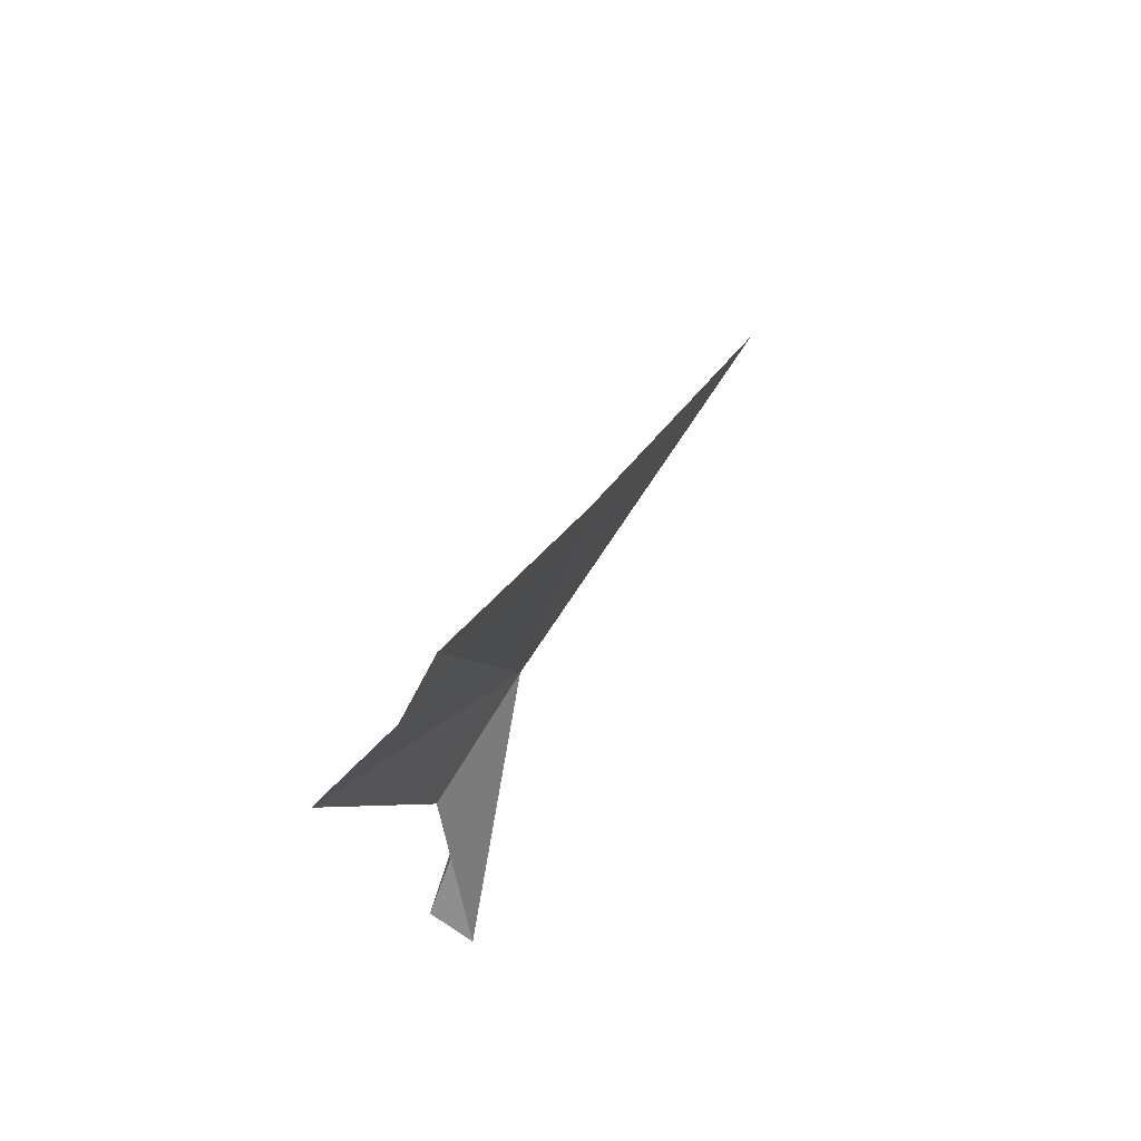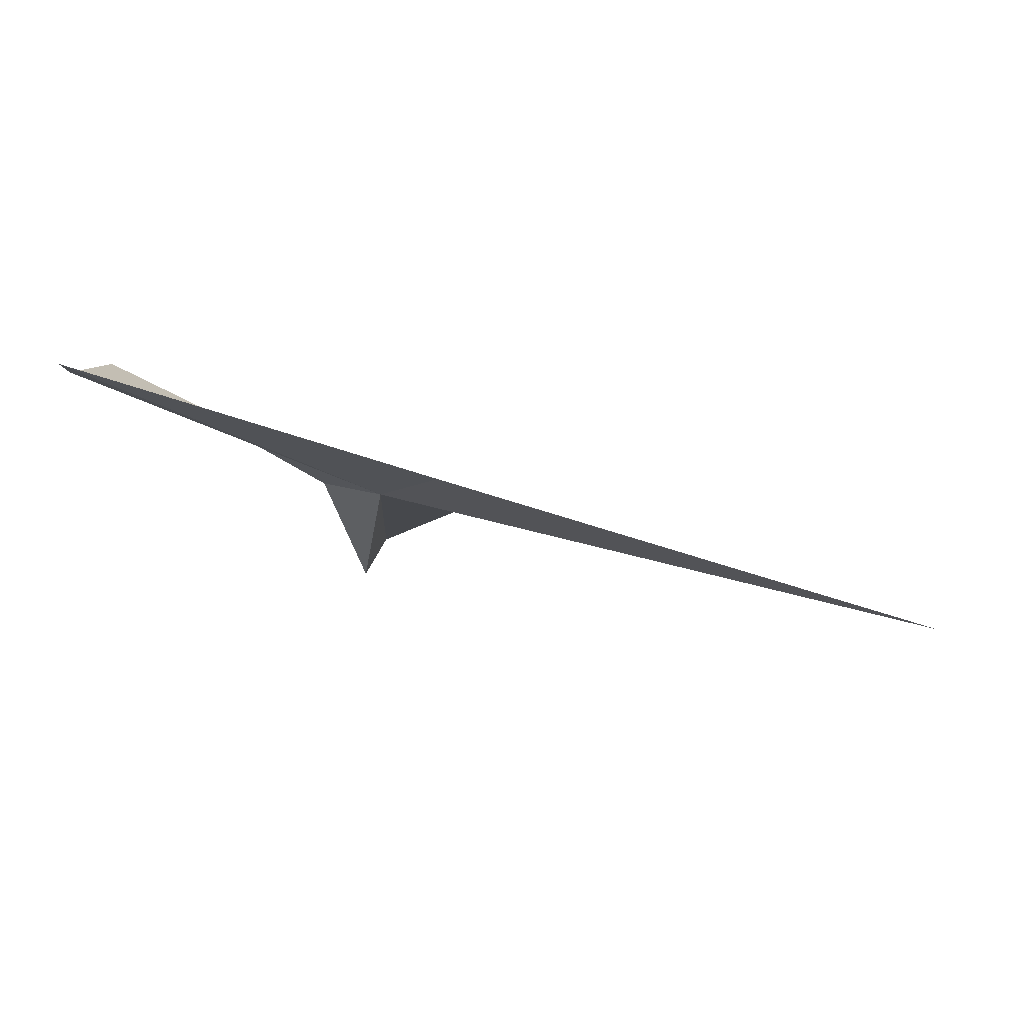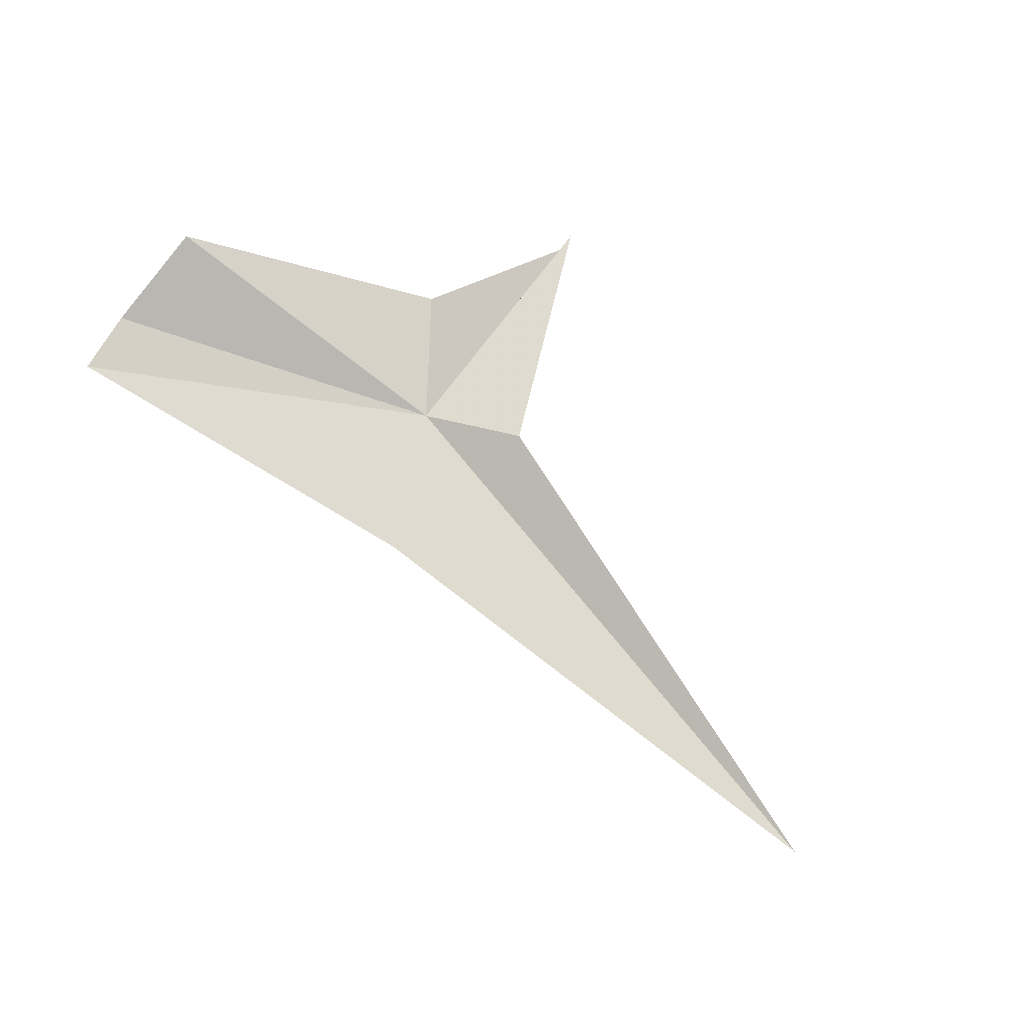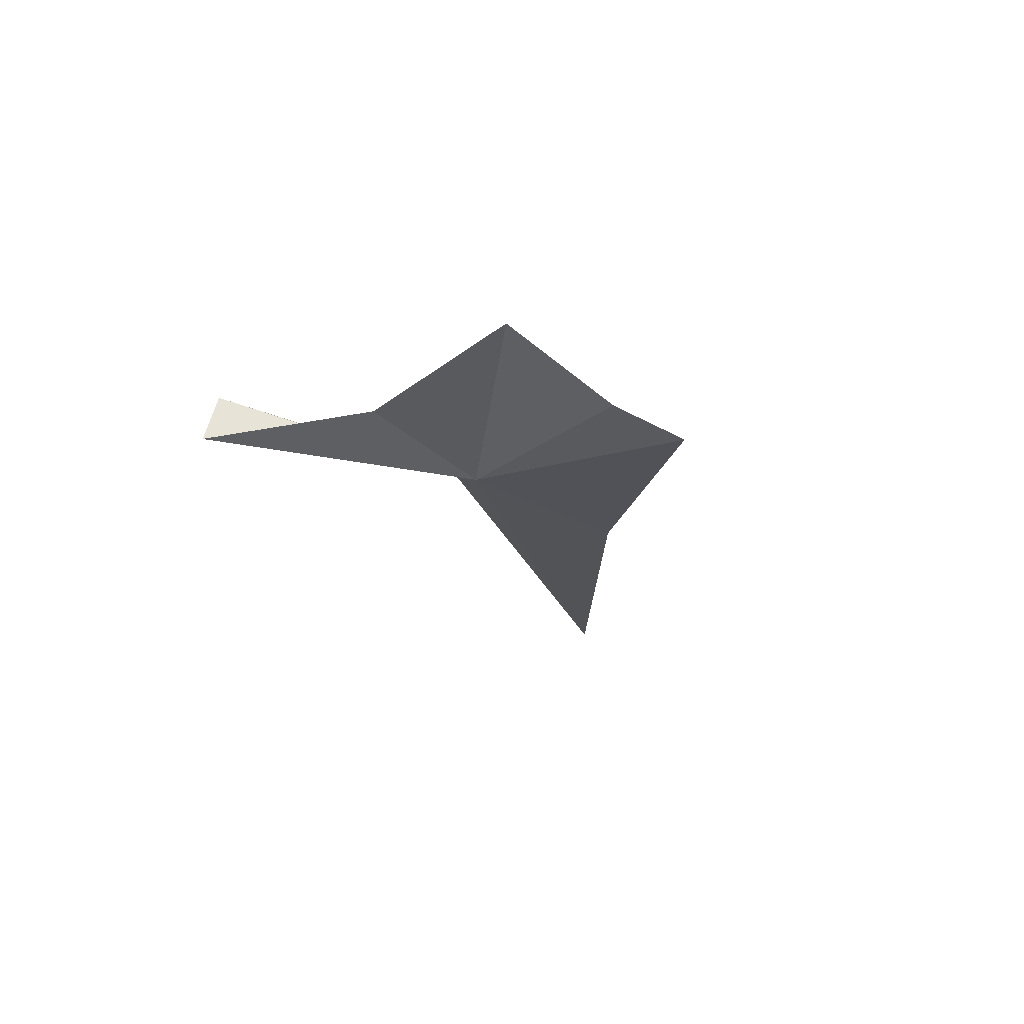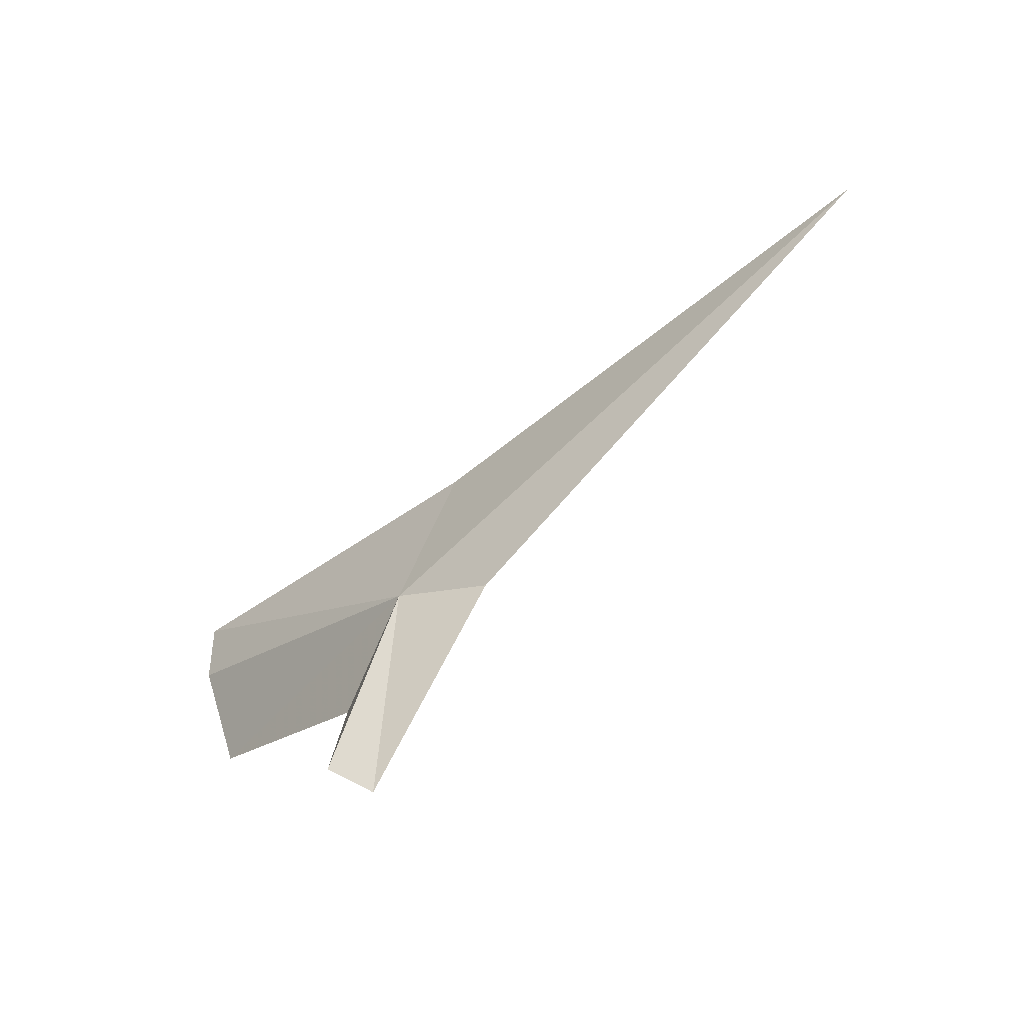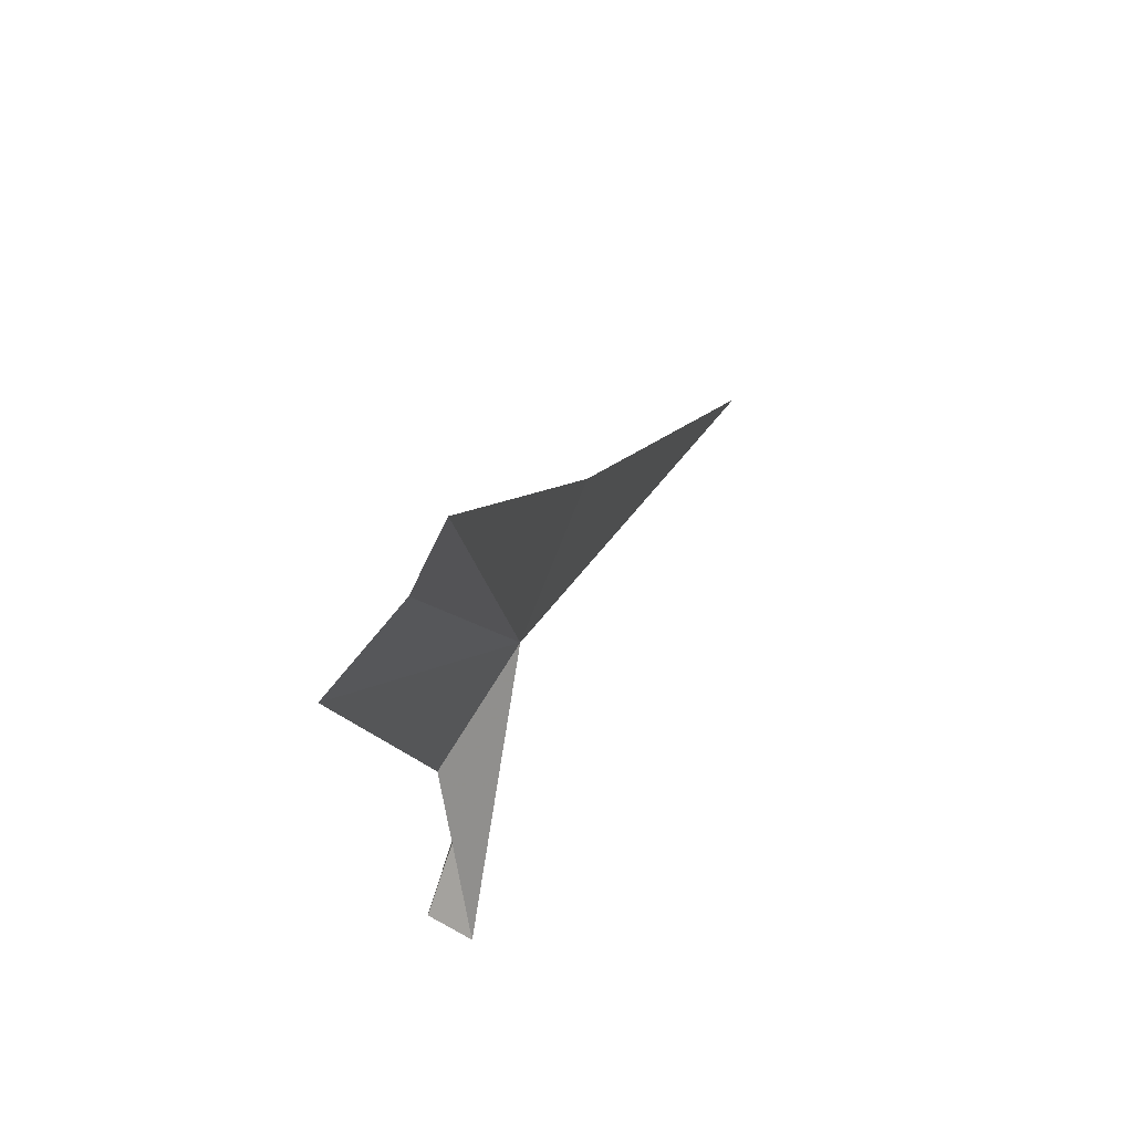
<metadata>
{"format":"obj","ext":"obj","renderer":"f3d","projection":"perspective","resolution":1024,"background":"white","views":[{"elev":38.8,"azim":93.8,"up":"+Y"},{"elev":-28.9,"azim":-170.8,"up":"+Z"},{"elev":49.1,"azim":-129.9,"up":"+Z"},{"elev":0.7,"azim":104.9,"up":"+Z"},{"elev":-71.1,"azim":-154.8,"up":"+Y"},{"elev":27.8,"azim":92.4,"up":"+Y"}]}
</metadata>
<code>
v 10.11 19.97 36.51
v 11.17 16.42 37.06
v 11.28 18.9 37.4
v 10.82 16.51 37.63
v 13.94 21.42 38.28
v 8.807 19.24 36.64
v 14.01 22.69 37.32
v 2.256 19.7 33.82
v 13.82 23.47 36.94
v 8.917 21.54 35.77
f 1 2 3
f 1 4 2
f 1 3 5
f 1 6 4
f 1 5 7
f 1 7 9
f 1 10 8
f 1 9 10
f 1 8 6

</code>
